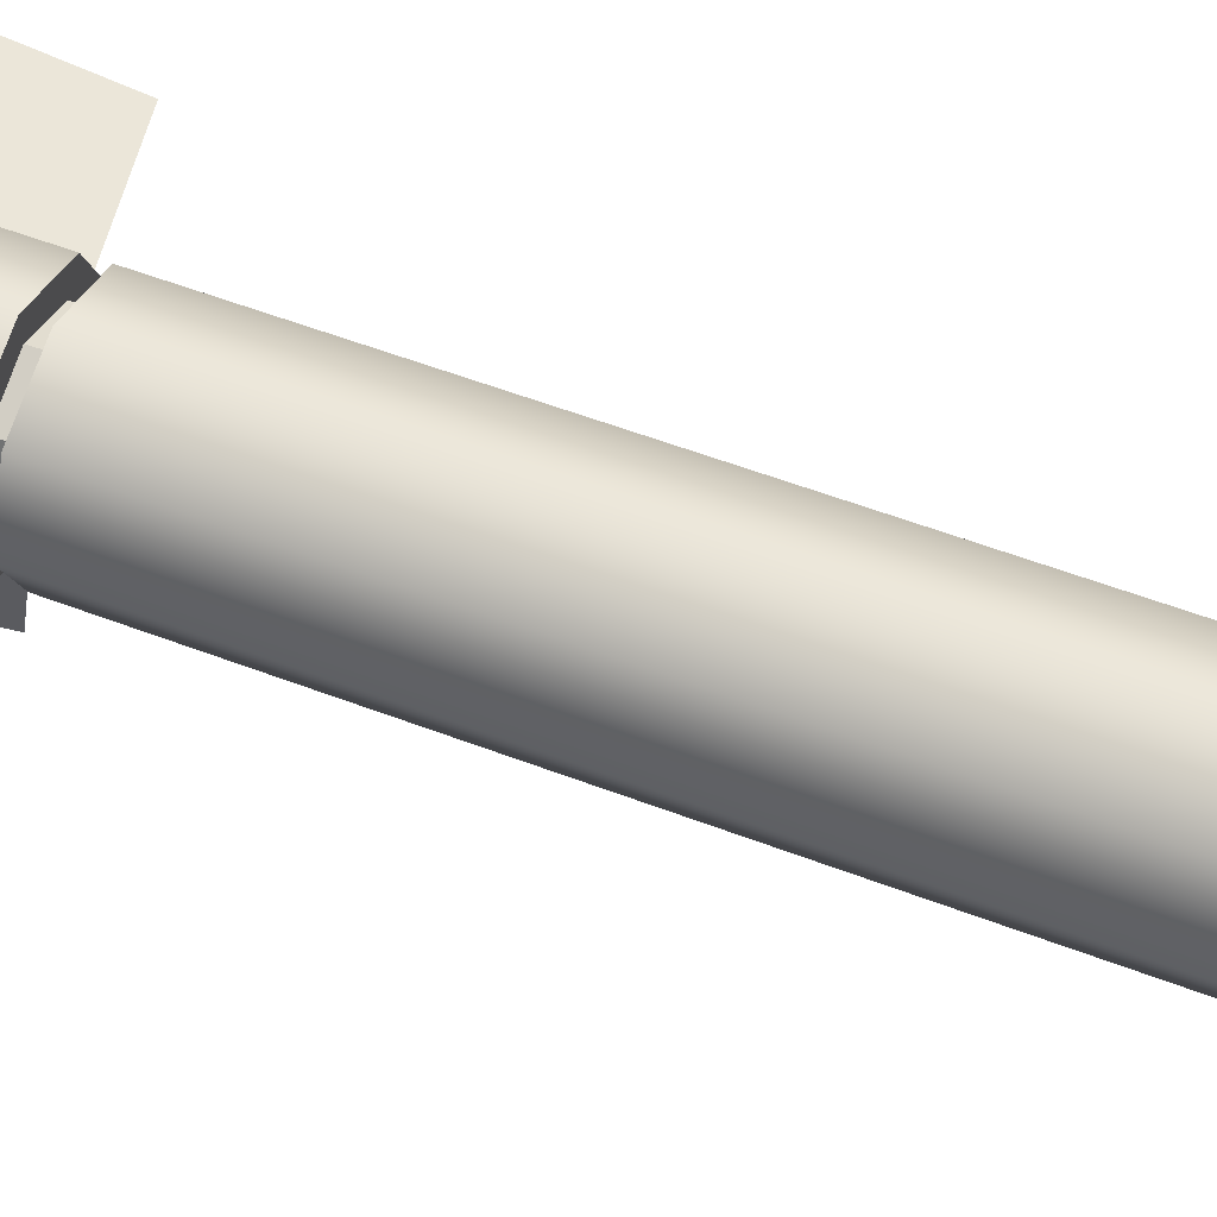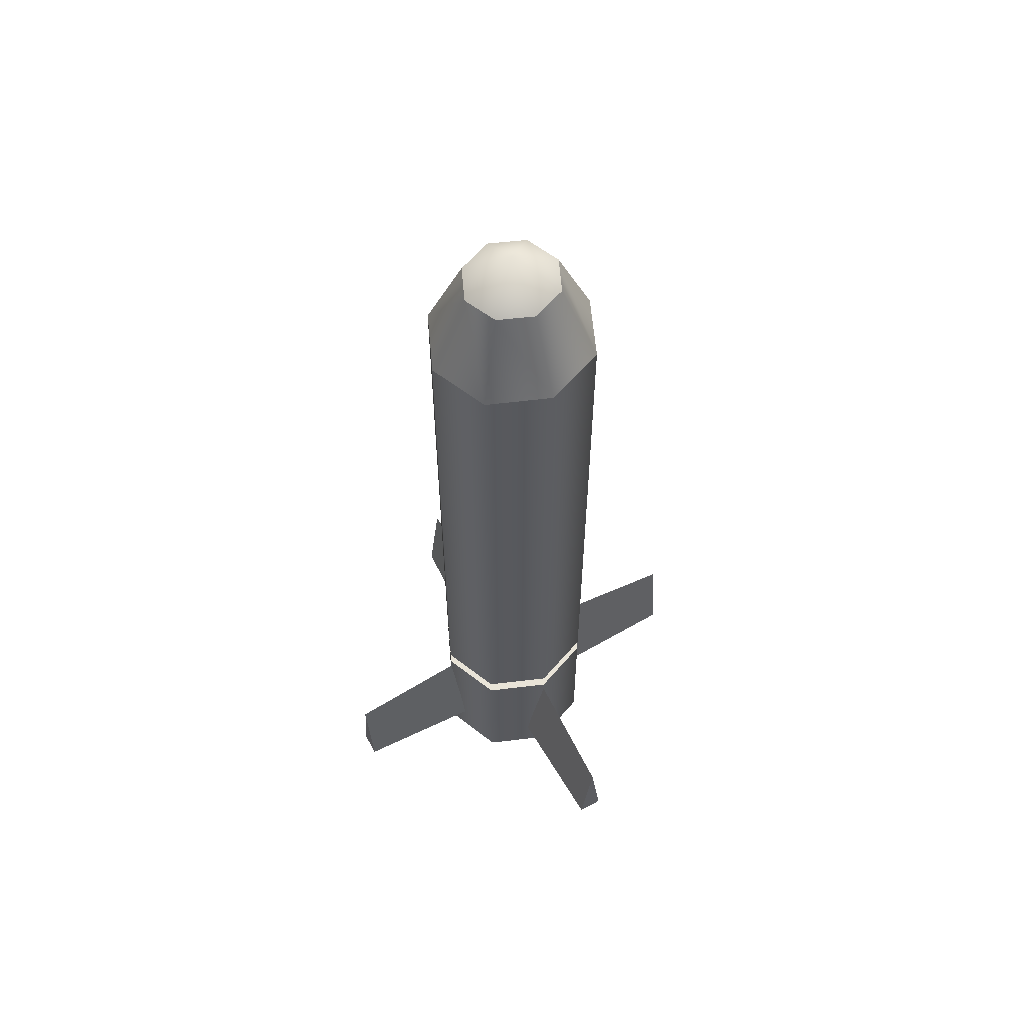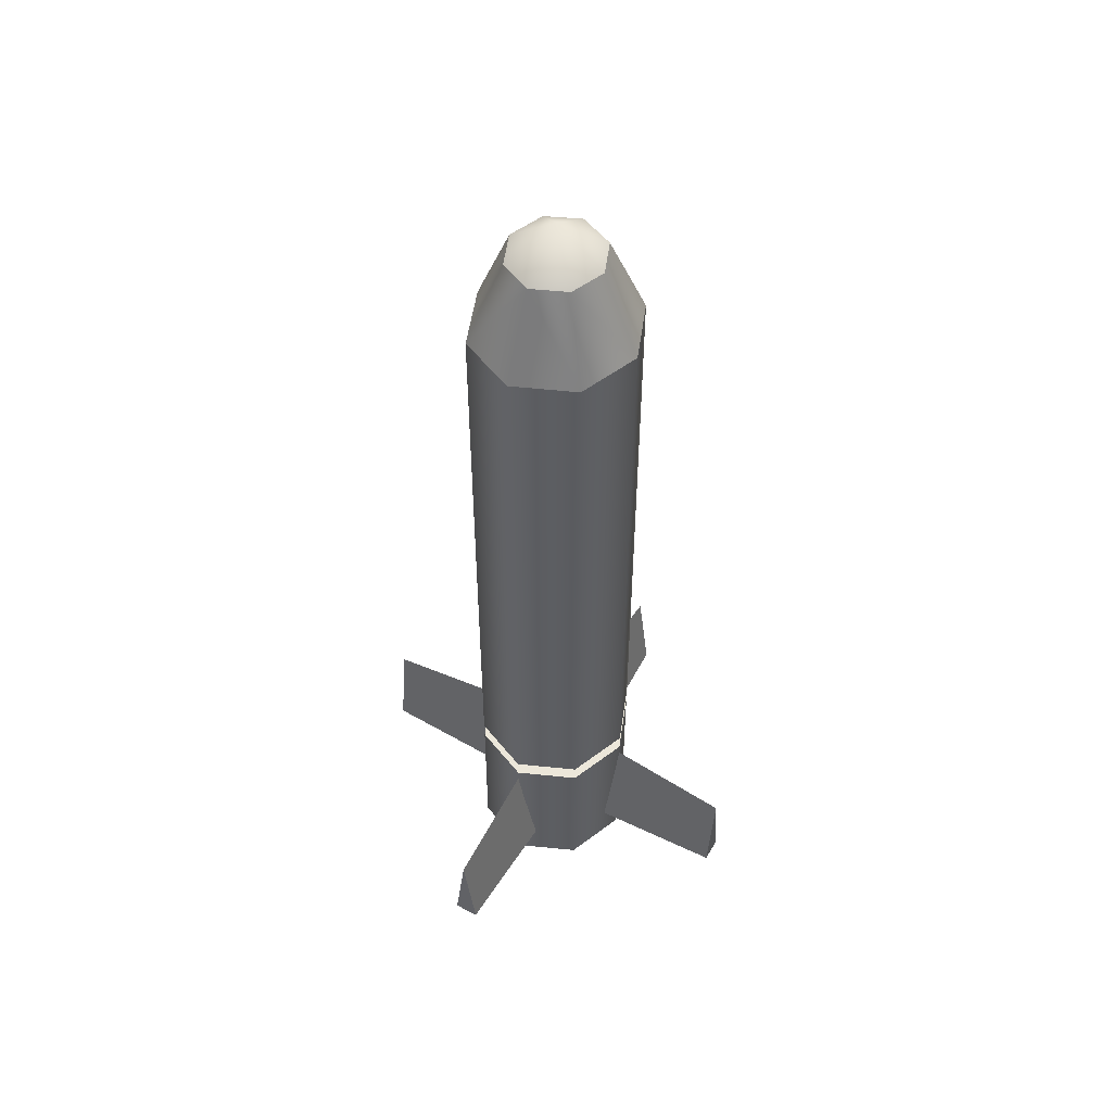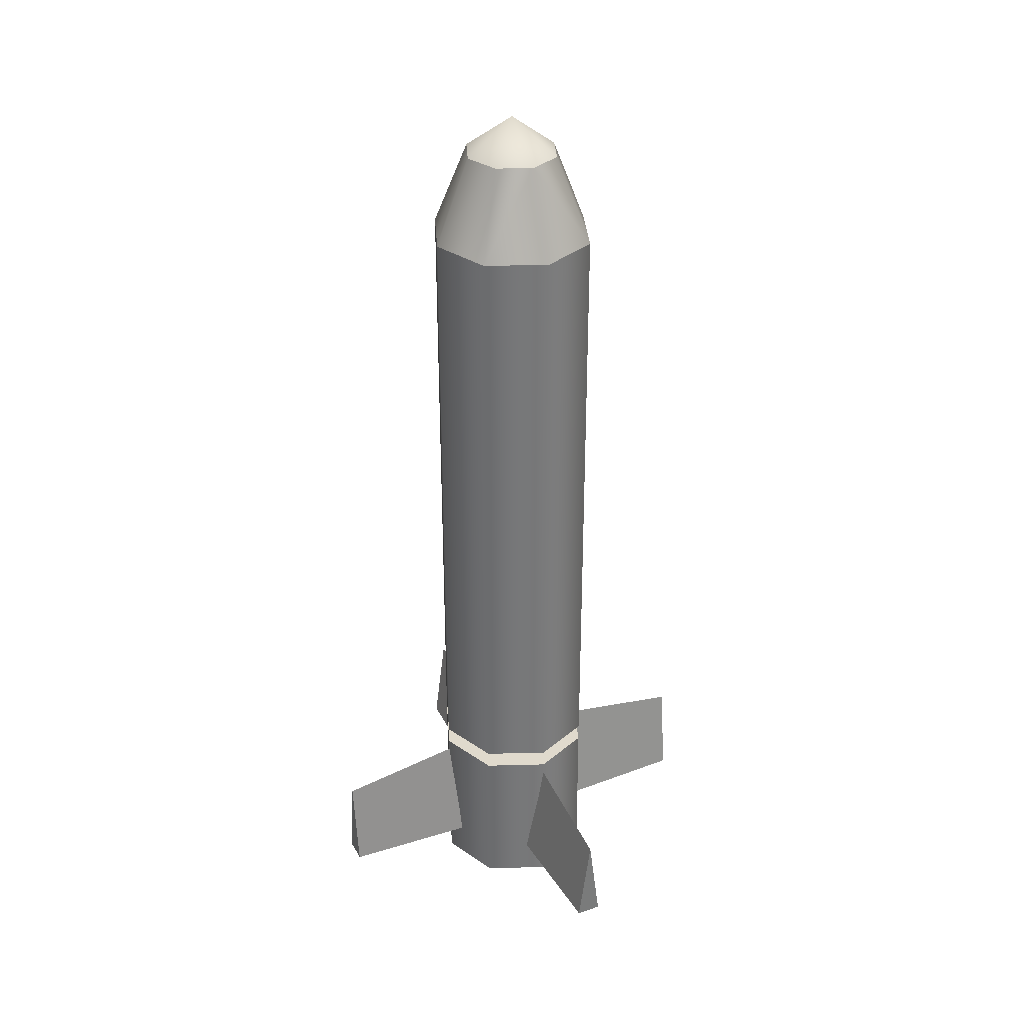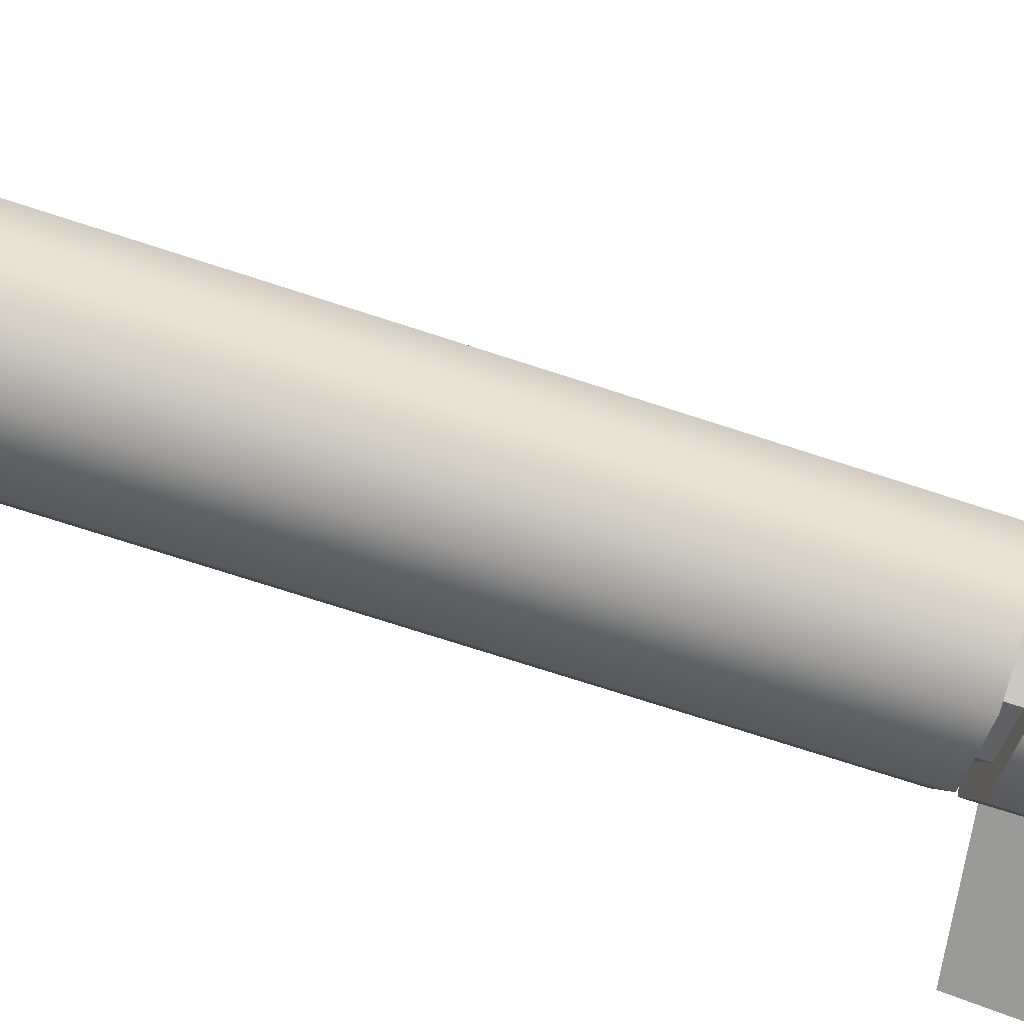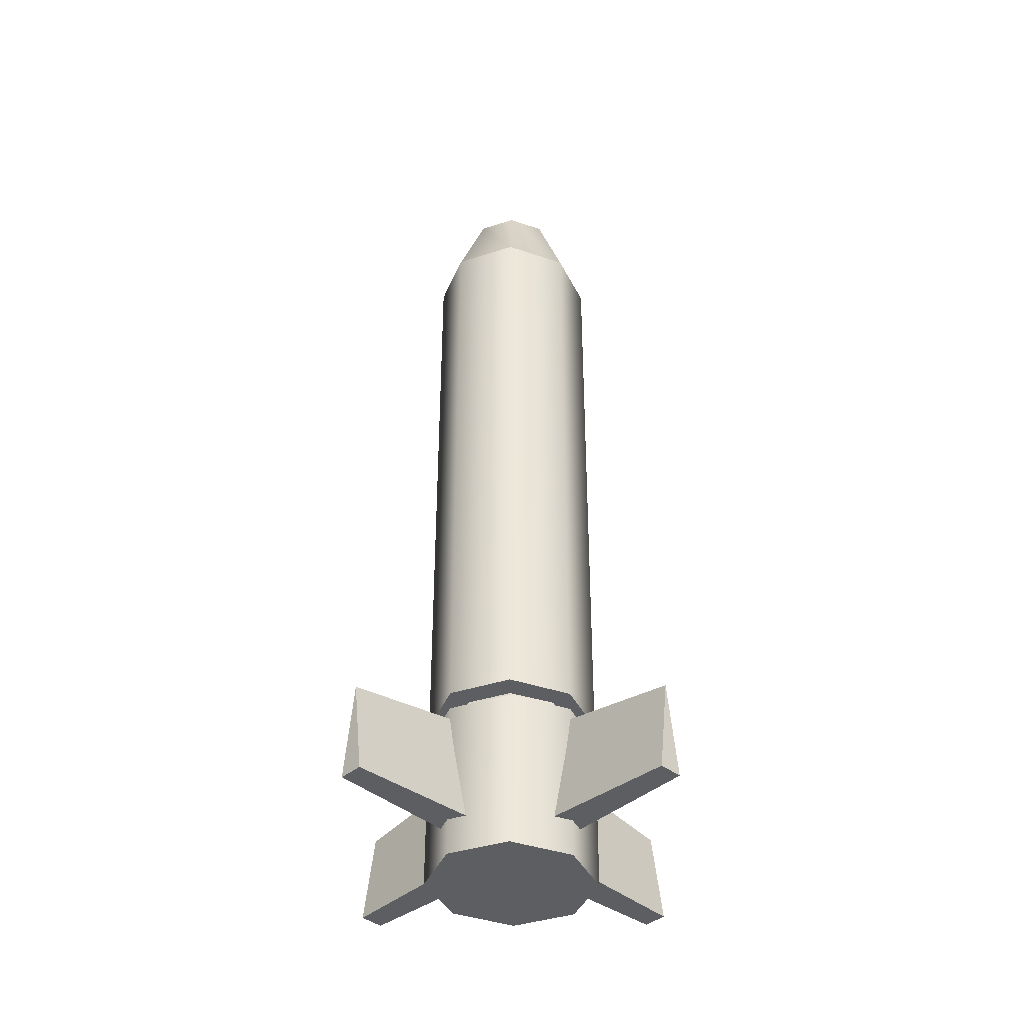
<metadata>
{"format":"obj","ext":"obj","renderer":"f3d","projection":"perspective","resolution":1024,"background":"white","views":[{"elev":56.0,"azim":-68.1,"up":"+Y"},{"elev":60.1,"azim":-28.4,"up":"+Z"},{"elev":52.4,"azim":119.5,"up":"+Z"},{"elev":33.0,"azim":-115.3,"up":"+Z"},{"elev":-70.0,"azim":71.7,"up":"+Y"},{"elev":-39.4,"azim":135.5,"up":"+Z"}]}
</metadata>
<code>
v 1.629 1.561 -11.35
v 1.629 1.575 -6.98
v 2.303 0 -11.34
v -8e-06 2.211 -6.98
v -2e-06 2.197 -11.35
v -1.629 1.575 -6.98
v -1.629 1.561 -11.35
v -2.303 0 -6.98
v -2.303 0 -11.34
v -1.629 -1.575 -6.98
v -1.629 -1.589 -11.34
v -1.3e-05 -2.211 -6.98
v -1.3e-05 -2.225 -11.33
v 1.629 -1.575 -6.98
v 1.629 -1.589 -11.34
v 2.303 0 -6.98
v -1.629 1.575 -6.98
v 1.629 1.575 -6.98
v -8e-06 2.211 -6.98
v 2.303 0 -6.98
v -2.303 0 -6.98
v 1.629 -1.575 -6.98
v -1.629 -1.575 -6.98
v -1.3e-05 -2.211 -6.98
v -1.629 -1.589 -11.34
v 1.629 -1.589 -11.34
v -1.3e-05 -2.225 -11.33
v 2.303 0 -11.34
v -2.303 0 -11.34
v 1.629 1.561 -11.35
v -1.629 1.561 -11.35
v -2e-06 2.197 -11.35
v 0 0.5508 -10.35
v -5.552 -0.3305 -10.35
v -5.552 0.3305 -10.35
v 0 -0.5508 -10.35
v 5.552 -0.3305 -10.35
v 0.5508 0 -10.35
v -0.3305 5.552 -10.35
v 0.3305 5.552 -10.35
v -0.5508 0 -10.35
v -0.3305 -5.552 -10.35
v 0 -0.5508 -10.35
v -5.552 0 -7.834
v -5.552 -0.3305 -10.35
v 0 0 -6.948
v 0 0 -6.948
v -5.552 0.3305 -10.35
v -5.552 0 -7.834
v 0 0.5508 -10.35
v 5.552 0 -7.834
v 0 -0.5508 -10.35
v 5.552 -0.3305 -10.35
v 0 0 -6.948
v -1.173 1.115 -6.98
v -1e-05 1.607 -6.498
v -1e-05 1.607 -6.98
v -1.173 1.115 -6.498
v -1e-05 1.607 -6.98
v 1.173 1.115 -6.498
v 1.173 1.115 -6.98
v -1e-05 1.607 -6.498
v -1.658 -0.005011 -6.98
v -1.173 1.115 -6.498
v -1.173 1.115 -6.98
v -1.658 -0.005011 -6.498
v 1.173 1.115 -6.98
v 1.658 -0.005011 -6.498
v 1.658 -0.005011 -6.98
v 1.173 1.115 -6.498
v -6e-06 -1.607 -6.98
v -1.173 -1.115 -6.498
v -1.173 -1.115 -6.98
v -1e-05 -1.607 -6.498
v 1.173 -1.115 -6.98
v -1e-05 -1.607 -6.498
v -6e-06 -1.607 -6.98
v 1.173 -1.115 -6.498
v -1.173 -1.115 -6.98
v -1.658 -0.005011 -6.498
v -1.658 -0.005011 -6.98
v -1.173 -1.115 -6.498
v 1.658 -0.005011 -6.498
v 1.173 -1.115 -6.98
v 1.658 -0.005011 -6.98
v 1.173 -1.115 -6.498
v 0 -5.552 -7.834
v -0.5508 0 -10.35
v -0.3305 -5.552 -10.35
v 0 0 -6.948
v 5.552 0.3305 -10.35
v 0 0 -6.948
v 5.552 0 -7.834
v 0 0.5508 -10.35
v -0.5508 0 -10.35
v 0 5.552 -7.834
v -0.3305 5.552 -10.35
v 0 0 -6.948
v 0 0 -6.948
v 0.3305 5.552 -10.35
v 0 5.552 -7.834
v 0.5508 0 -10.35
v 0.3305 -5.552 -10.35
v 0 0 -6.948
v 0 -5.552 -7.834
v 0.5508 0 -10.35
v -5.552 -0.3305 -10.35
v -5.552 0 -7.834
v -5.552 0.3305 -10.35
v 5.552 -0.3305 -10.35
v 5.552 0.3305 -10.35
v 5.552 0 -7.834
v -0.3305 -5.552 -10.35
v 0.3305 -5.552 -10.35
v 0 -5.552 -7.834
v -0.3305 5.552 -10.35
v 0 5.552 -7.834
v 0.3305 5.552 -10.35
v 5.552 0.3305 -10.35
v 0.3305 -5.552 -10.35
g polygon0
f 1 2 3
f 1 4 2
f 5 4 1
f 5 6 4
f 7 6 5
f 7 8 6
f 9 8 7
f 9 10 8
f 11 10 9
f 11 12 10
f 13 12 11
f 13 14 12
f 15 14 13
f 15 16 14
f 3 16 15
f 3 2 16
f 17 18 19
f 17 20 18
f 21 20 17
f 21 22 20
f 23 22 21
f 23 24 22
f 25 26 27
f 25 28 26
f 29 28 25
f 29 30 28
f 31 30 29
f 31 32 30
f 33 34 35
f 33 36 34
f 37 36 33
f 38 39 40
f 38 41 39
f 42 41 38
f 43 44 45
f 43 46 44
f 47 48 49
f 47 50 48
f 51 52 53
f 51 54 52
f 55 56 57
f 55 58 56
f 59 60 61
f 59 62 60
f 63 64 65
f 63 66 64
f 67 68 69
f 67 70 68
f 71 72 73
f 71 74 72
f 75 76 77
f 75 78 76
f 79 80 81
f 79 82 80
f 83 84 85
f 83 86 84
f 87 88 89
f 87 90 88
f 91 92 93
f 91 94 92
f 95 96 97
f 95 98 96
f 99 100 101
f 99 102 100
f 103 104 105
f 103 106 104
f 107 108 109
f 110 111 112
f 113 114 115
f 116 117 118
f 33 119 37
f 38 120 42
v -1.629 -1.561 10.24
v -1.629 -1.575 -6.498
v -1.3e-05 -2.197 10.24
v -2.303 0 -6.498
v -2.303 0 10.23
v -1.629 1.575 -6.498
v -1.629 1.589 10.23
v -8e-06 2.211 -6.498
v -1.3e-05 2.225 10.23
v 1.629 1.575 -6.498
v 1.629 1.588 10.23
v 2.303 0 10.23
v 1.629 1.575 -6.498
v -1.629 1.575 -6.498
v -8e-06 2.211 -6.498
v -2.303 0 -6.498
v 2.303 0 -6.498
v -1.629 -1.575 -6.498
v 1.629 -1.575 -6.498
v -1.3e-05 -2.211 -6.498
v -1.3e-05 -2.211 -6.498
v 1.629 -1.561 10.24
v 1.629 -1.575 -6.498
v 2.303 0 -6.498
v 0.9271 0.9175 12.58
v -1.3e-05 2.225 10.23
v -1.2e-05 1.291 12.58
v 1.629 1.588 10.23
v 1.322 0.00186 12.59
v 2.303 0 10.23
v 1.629 -1.561 10.24
v -1.629 -1.561 10.24
v -1.322 0.00186 12.59
v -2.303 0 10.23
v -0.9271 -0.879 12.59
v -1.3e-05 -2.197 10.24
v -1.2e-05 -1.252 12.59
v 0.9271 -0.879 12.59
v -1.6e-05 0.00186 13.55
v -1.2e-05 1.291 12.58
v -0.9271 0.9175 12.58
v 0.9271 0.9175 12.58
v 1.322 0.00186 12.59
v -1.322 0.00186 12.59
v -0.9271 -0.879 12.59
v -1.2e-05 -1.252 12.59
v 0.9271 -0.879 12.59
v -0.9271 0.9175 12.58
v -1.629 1.589 10.23
g polygon1
f 121 122 123
f 121 124 122
f 125 124 121
f 125 126 124
f 127 126 125
f 127 128 126
f 129 128 127
f 129 130 128
f 131 130 129
f 131 132 130
f 133 134 135
f 133 136 134
f 137 136 133
f 137 138 136
f 139 138 137
f 139 140 138
f 141 123 122
f 141 142 123
f 143 142 141
f 143 132 142
f 144 132 143
f 144 130 132
f 145 146 147
f 145 148 146
f 149 148 145
f 149 150 148
f 151 150 149
f 152 153 154
f 152 155 153
f 156 155 152
f 156 157 155
f 158 157 156
f 159 160 161
f 159 162 160
f 163 162 159
f 164 159 161
f 164 165 159
f 166 159 165
f 166 167 159
f 146 168 147
f 146 169 168
f 169 153 168
f 169 154 153
f 158 151 149
f 158 156 151
f 159 167 163

</code>
